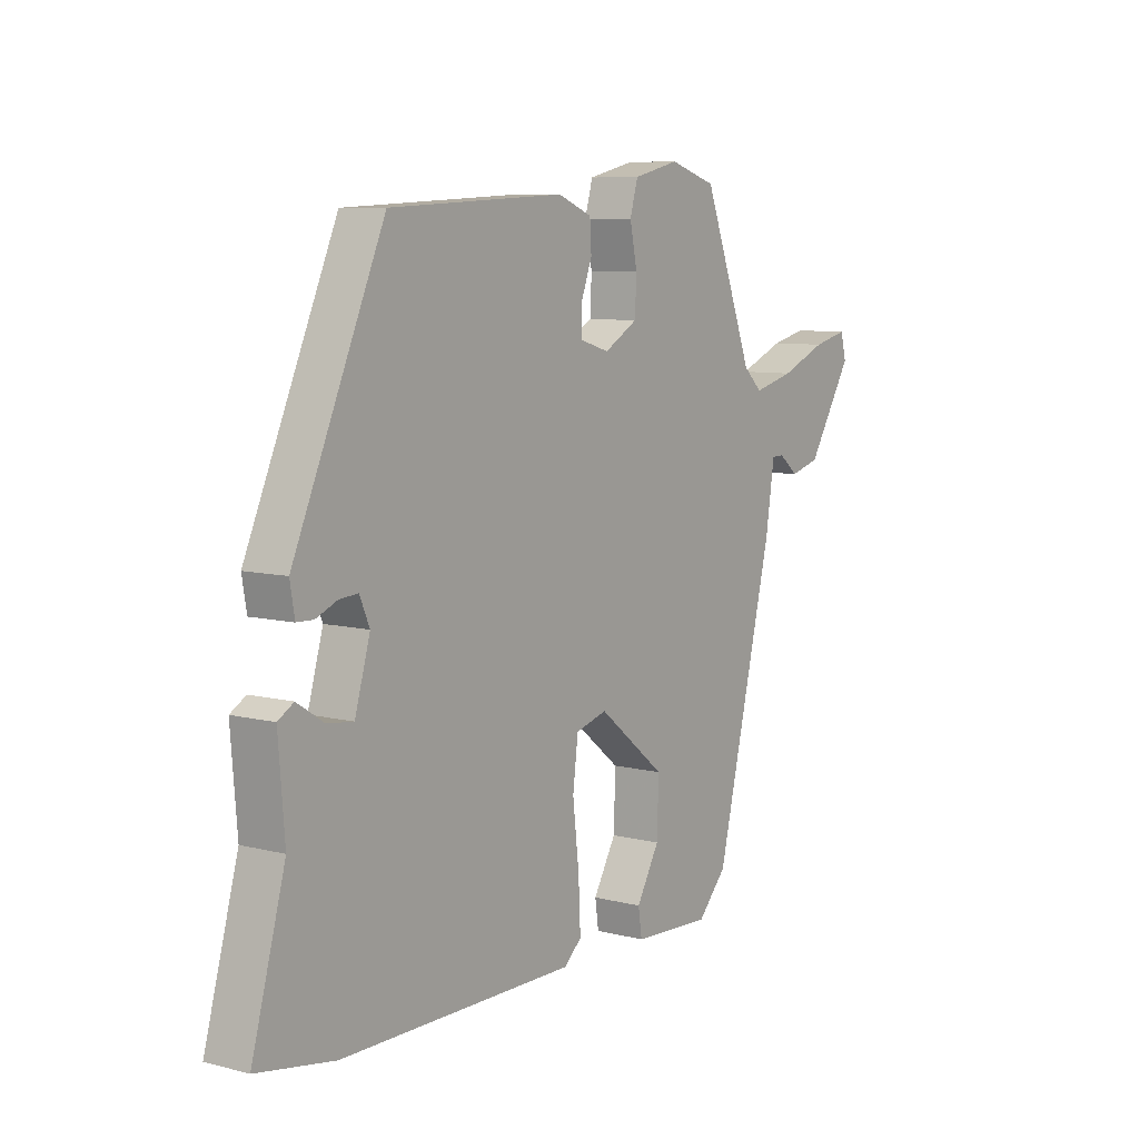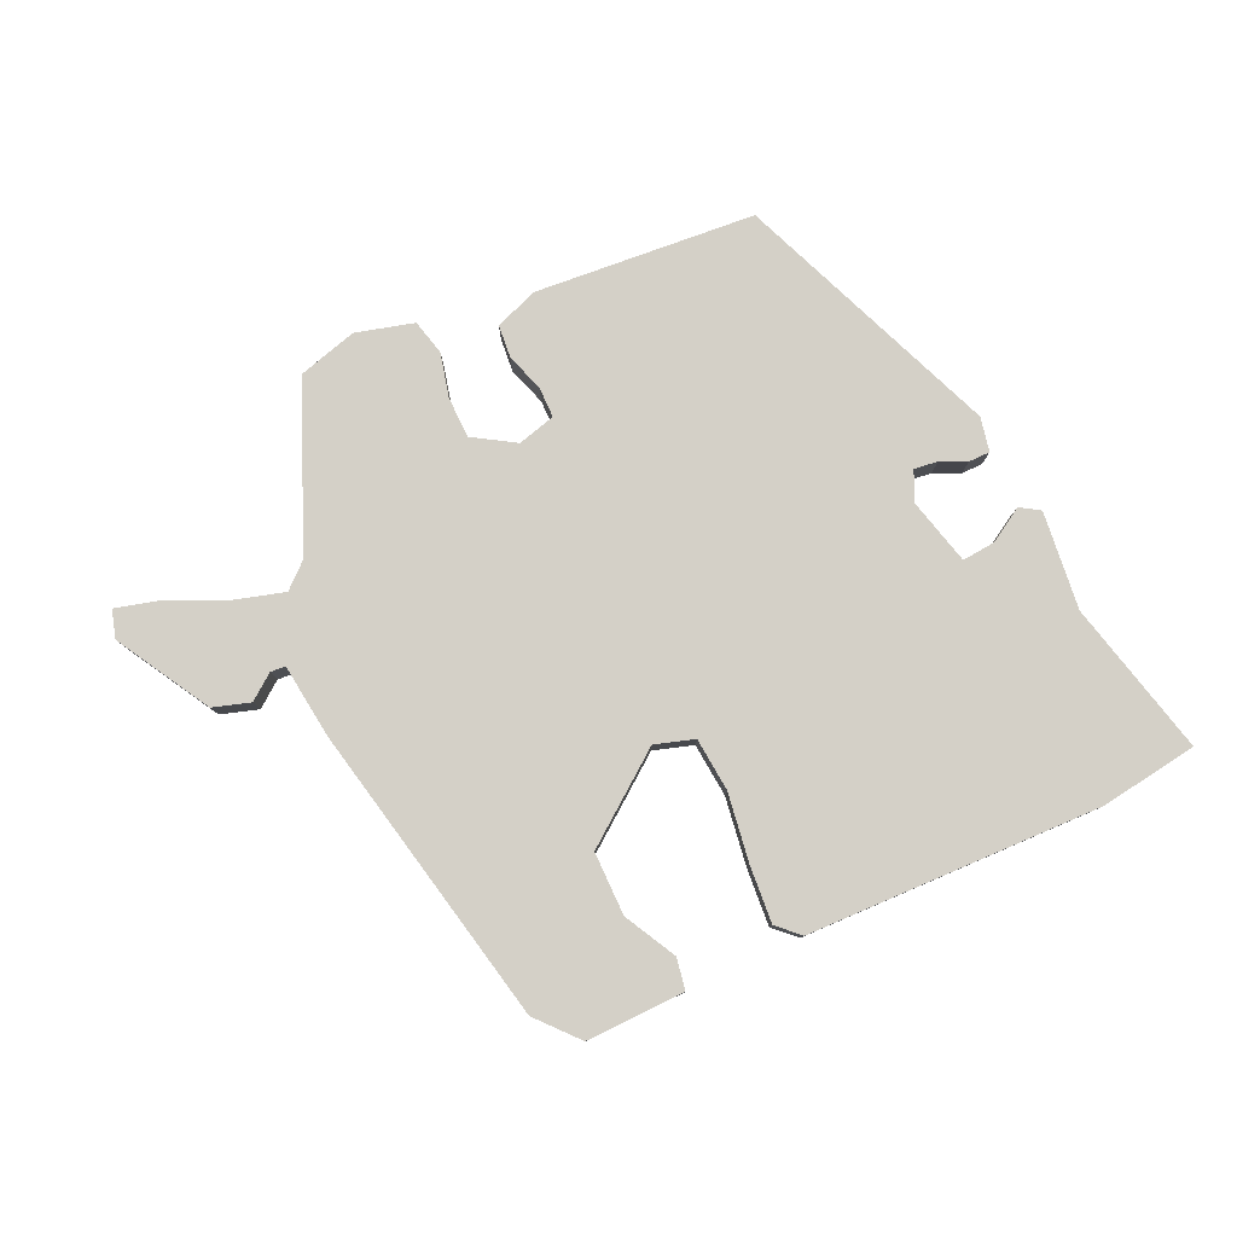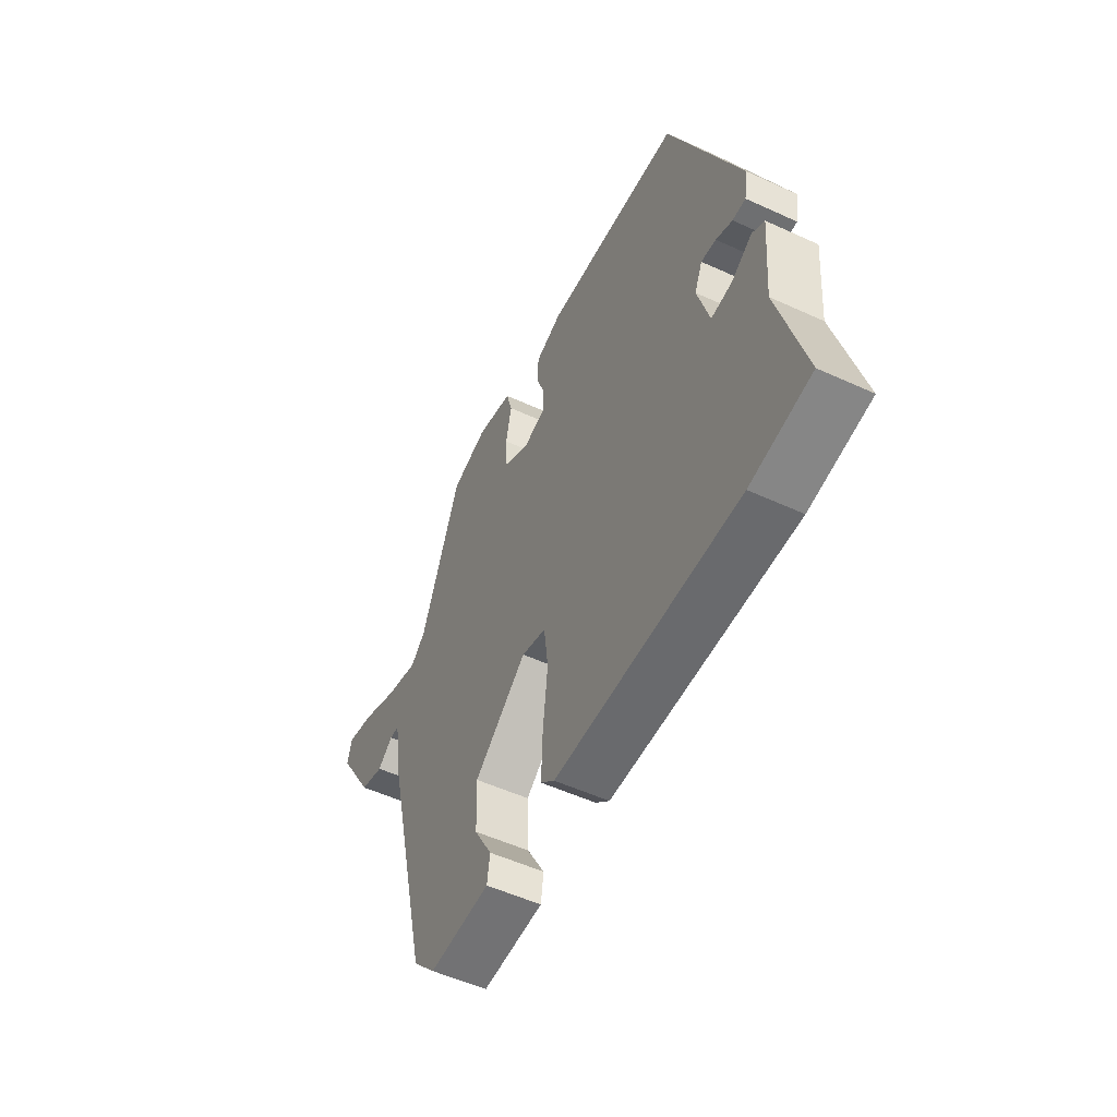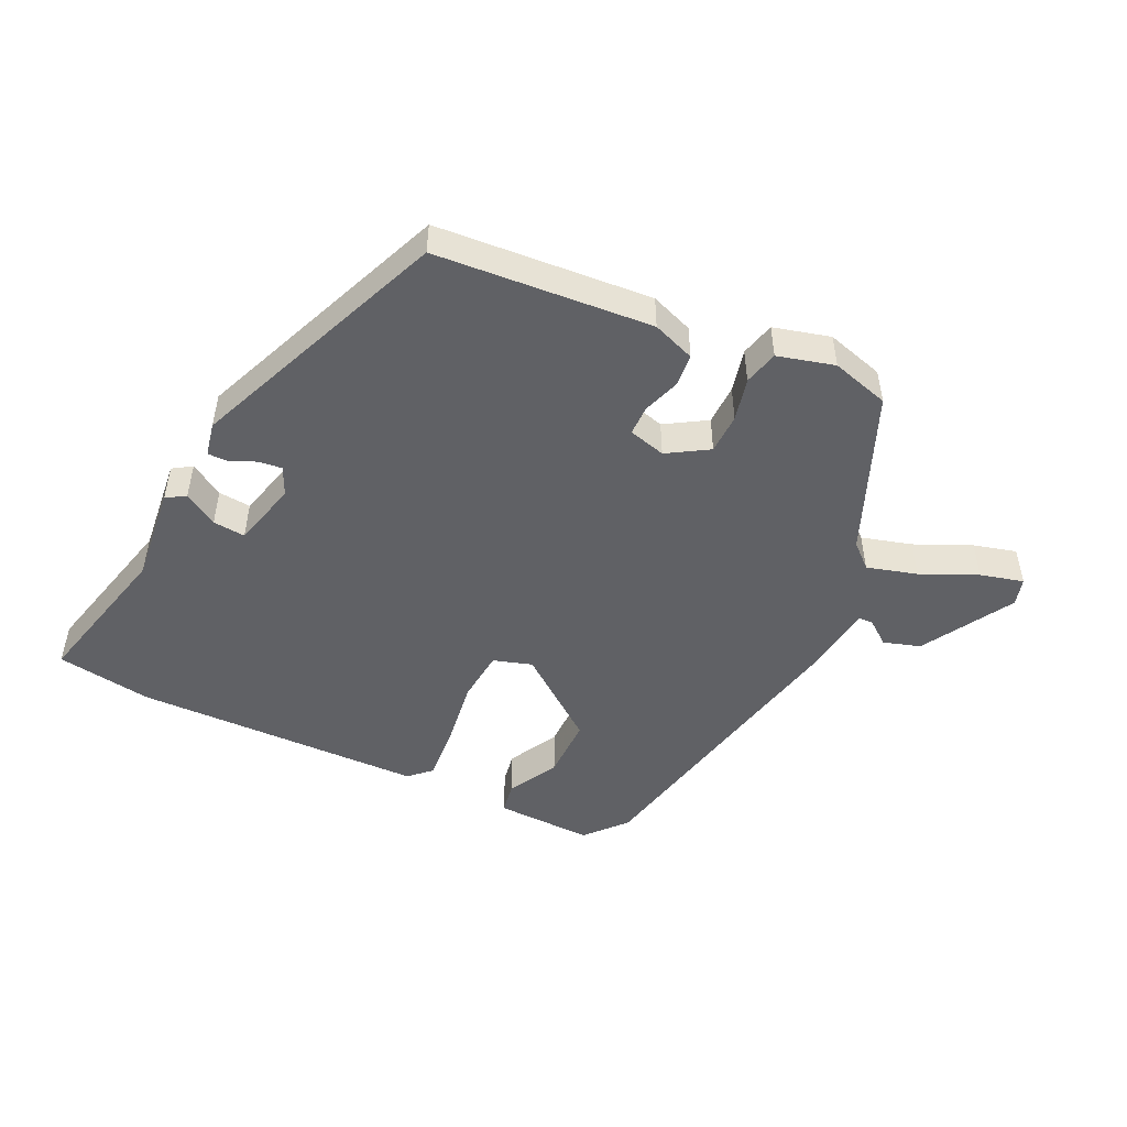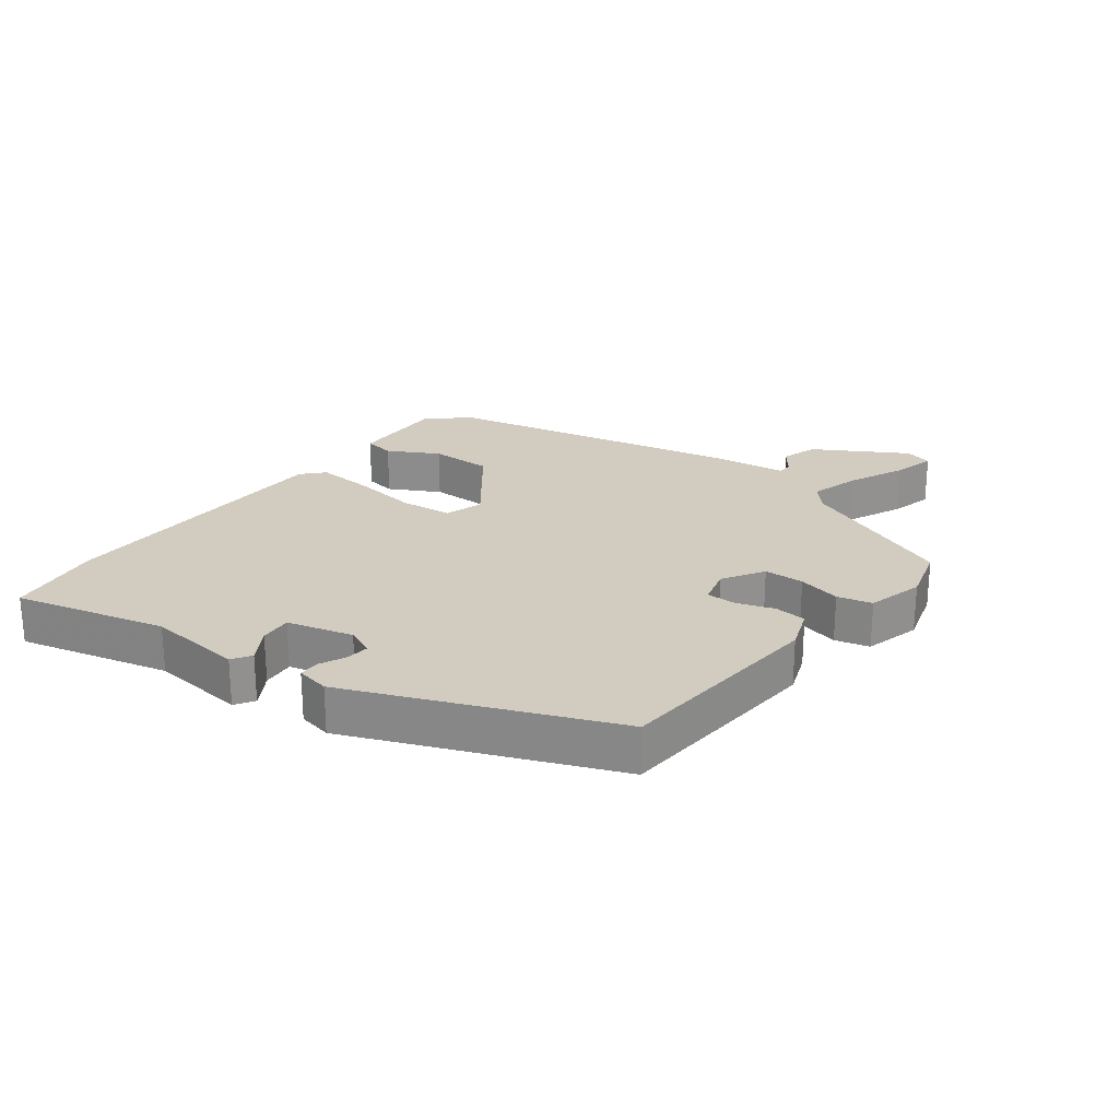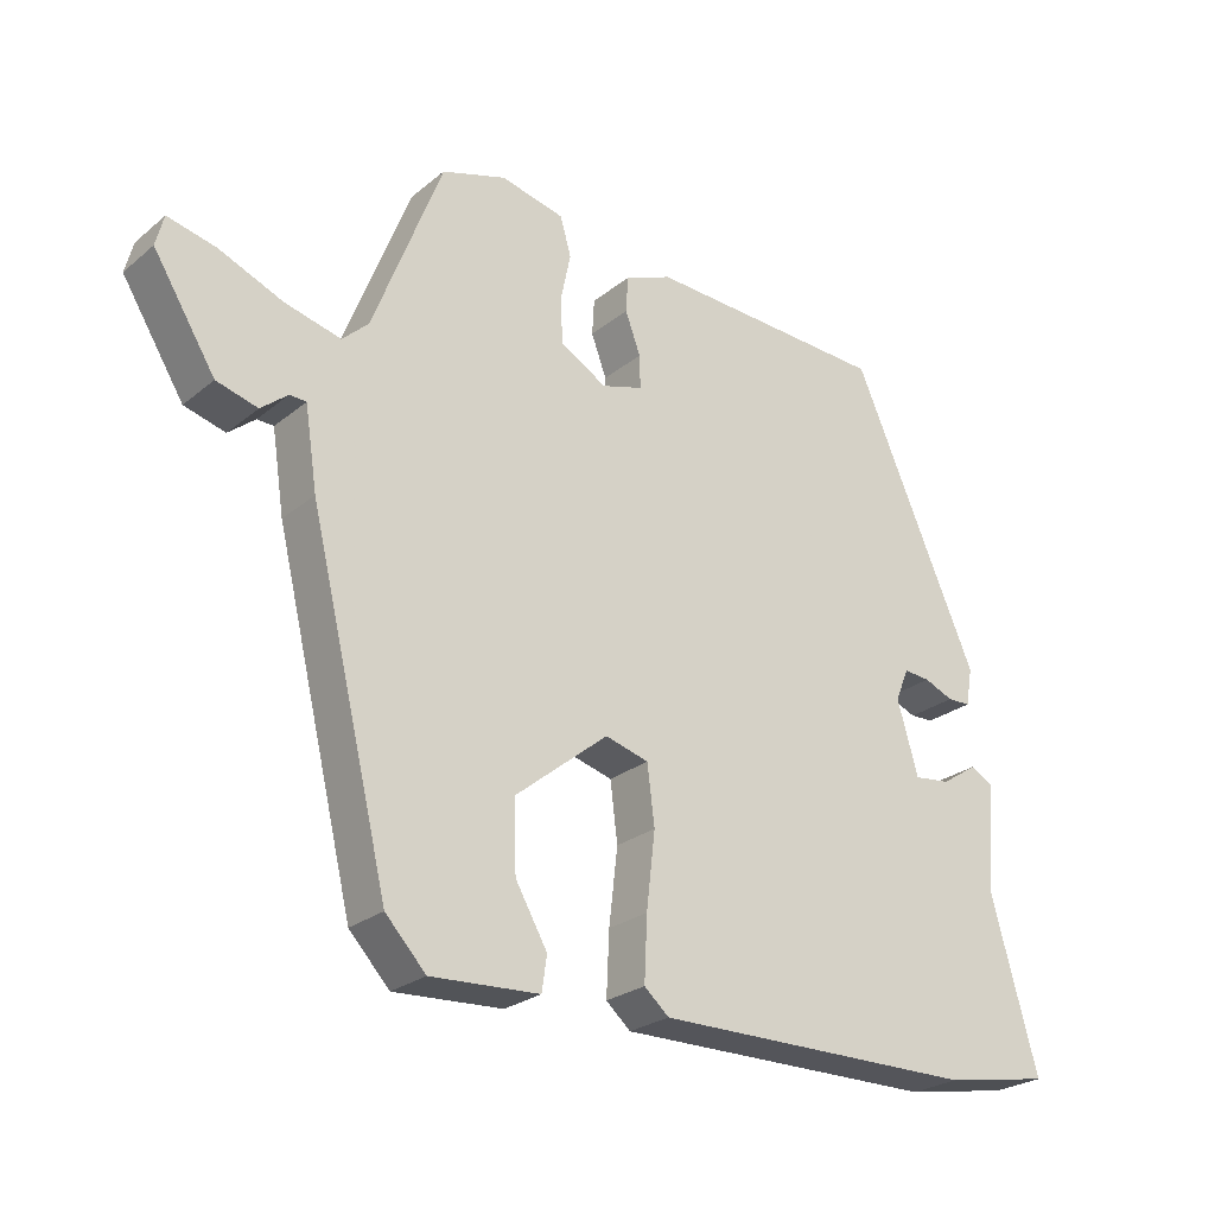
<metadata>
{"format":"obj","ext":"obj","renderer":"f3d","projection":"perspective","resolution":1024,"background":"white","views":[{"elev":8.0,"azim":-54.9,"up":"+Z"},{"elev":79.9,"azim":157.1,"up":"+Y"},{"elev":-52.8,"azim":-116.3,"up":"+Z"},{"elev":-49.1,"azim":-24.0,"up":"+Y"},{"elev":24.1,"azim":-51.4,"up":"+Y"},{"elev":-25.1,"azim":142.3,"up":"+Z"}]}
</metadata>
<code>
v 0.424 0.07 -0.473
v 0.368 0.07 -0.533
v 0.218 0.07 -0.525
v 0.211 0.07 -0.477
v 0.255 0.07 -0.4
v 0.258 0.07 -0.304
v 0.129 0.07 -0.2
v 0.069 0.07 -0.217
v 0.059 0.07 -0.298
v 0.071 0.07 -0.402
v 0.075 0.07 -0.489
v 0.041 0.07 -0.519
v -0.406 0.07 -0.517
v -0.553 0.07 -0.491
v -0.489 0.07 -0.259
v -0.501 0.07 -0.11
v -0.471 0.07 -0.092
v -0.42 0.07 -0.125
v -0.37 0.07 -0.131
v -0.341 0.07 -0.03
v -0.36 0.07 0.014
v -0.396 0.07 0.011
v -0.436 0.07 -0.006
v -0.468 0.07 -0.005
v -0.477 0.07 0.047
v -0.304 0.07 0.442
v 0.03 0.07 0.459
v 0.095 0.07 0.433
v 0.098 0.07 0.383
v 0.077 0.07 0.326
v 0.076 0.07 0.28
v 0.133 0.07 0.263
v 0.197 0.07 0.3
v 0.2 0.07 0.362
v 0.186 0.07 0.429
v 0.201 0.07 0.482
v 0.289 0.07 0.503
v 0.378 0.07 0.475
v 0.474 0.07 0.226
v 0.51 0.07 0.192
v 0.588 0.07 0.212
v 0.676 0.07 0.249
v 0.743 0.07 0.265
v 0.754 0.07 0.222
v 0.668 0.07 0.083
v 0.611 0.07 0.067
v 0.574 0.07 0.097
v 0.551 0.07 0.096
v 0.534 0.07 -0.016
v 0.424 0 -0.473
v 0.368 0 -0.533
v 0.218 0 -0.525
v 0.211 0 -0.477
v 0.255 0 -0.4
v 0.258 0 -0.304
v 0.129 0 -0.2
v 0.069 0 -0.217
v 0.059 0 -0.298
v 0.071 0 -0.402
v 0.075 0 -0.489
v 0.041 0 -0.519
v -0.406 0 -0.517
v -0.553 0 -0.491
v -0.489 0 -0.259
v -0.501 0 -0.11
v -0.471 0 -0.092
v -0.42 0 -0.125
v -0.37 0 -0.131
v -0.341 0 -0.03
v -0.36 0 0.014
v -0.396 0 0.011
v -0.436 0 -0.006
v -0.468 0 -0.005
v -0.477 0 0.047
v -0.304 0 0.442
v 0.03 0 0.459
v 0.095 0 0.433
v 0.098 0 0.383
v 0.077 0 0.326
v 0.076 0 0.28
v 0.133 0 0.263
v 0.197 0 0.3
v 0.2 0 0.362
v 0.186 0 0.429
v 0.201 0 0.482
v 0.289 0 0.503
v 0.378 0 0.475
v 0.474 0 0.226
v 0.51 0 0.192
v 0.588 0 0.212
v 0.676 0 0.249
v 0.743 0 0.265
v 0.754 0 0.222
v 0.668 0 0.083
v 0.611 0 0.067
v 0.574 0 0.097
v 0.551 0 0.096
v 0.534 0 -0.016
f 48 49 1 2
f 44 45 46 47
f 44 47 48
f 41 42 43 44
f 40 41 44 48
f 39 40 48 2
f 34 35 36 37
f 33 34 37 38
f 27 28 29 30
f 27 30 31
f 26 27 31
f 25 26 31
f 22 23 24 25
f 21 22 25 31
f 20 21 31 32
f 15 16 17 18
f 15 18 19
f 14 15 19
f 13 14 19
f 9 10 11 12
f 9 12 13 19
f 2 3 4 5
f 2 5 6
f 33 38 39 2
f 8 9 19 20
f 7 8 20 32
f 6 7 32 33
f 2 6 33
f 51 50 98 97
f 96 95 94 93
f 97 96 93
f 93 92 91 90
f 97 93 90 89
f 51 97 89 88
f 86 85 84 83
f 87 86 83 82
f 79 78 77 76
f 80 79 76
f 80 76 75
f 80 75 74
f 74 73 72 71
f 80 74 71 70
f 81 80 70 69
f 67 66 65 64
f 68 67 64
f 68 64 63
f 68 63 62
f 61 60 59 58
f 68 62 61 58
f 54 53 52 51
f 55 54 51
f 51 88 87 82
f 69 68 58 57
f 81 69 57 56
f 82 81 56 55
f 82 55 51
f 1 50 51 2
f 2 51 52 3
f 3 52 53 4
f 4 53 54 5
f 5 54 55 6
f 6 55 56 7
f 7 56 57 8
f 8 57 58 9
f 9 58 59 10
f 10 59 60 11
f 11 60 61 12
f 12 61 62 13
f 13 62 63 14
f 14 63 64 15
f 15 64 65 16
f 16 65 66 17
f 17 66 67 18
f 18 67 68 19
f 19 68 69 20
f 20 69 70 21
f 21 70 71 22
f 22 71 72 23
f 23 72 73 24
f 24 73 74 25
f 25 74 75 26
f 26 75 76 27
f 27 76 77 28
f 28 77 78 29
f 29 78 79 30
f 30 79 80 31
f 31 80 81 32
f 32 81 82 33
f 33 82 83 34
f 34 83 84 35
f 35 84 85 36
f 36 85 86 37
f 37 86 87 38
f 38 87 88 39
f 39 88 89 40
f 40 89 90 41
f 41 90 91 42
f 42 91 92 43
f 43 92 93 44
f 44 93 94 45
f 45 94 95 46
f 46 95 96 47
f 47 96 97 48
f 48 97 98 49
f 49 98 50 1

</code>
